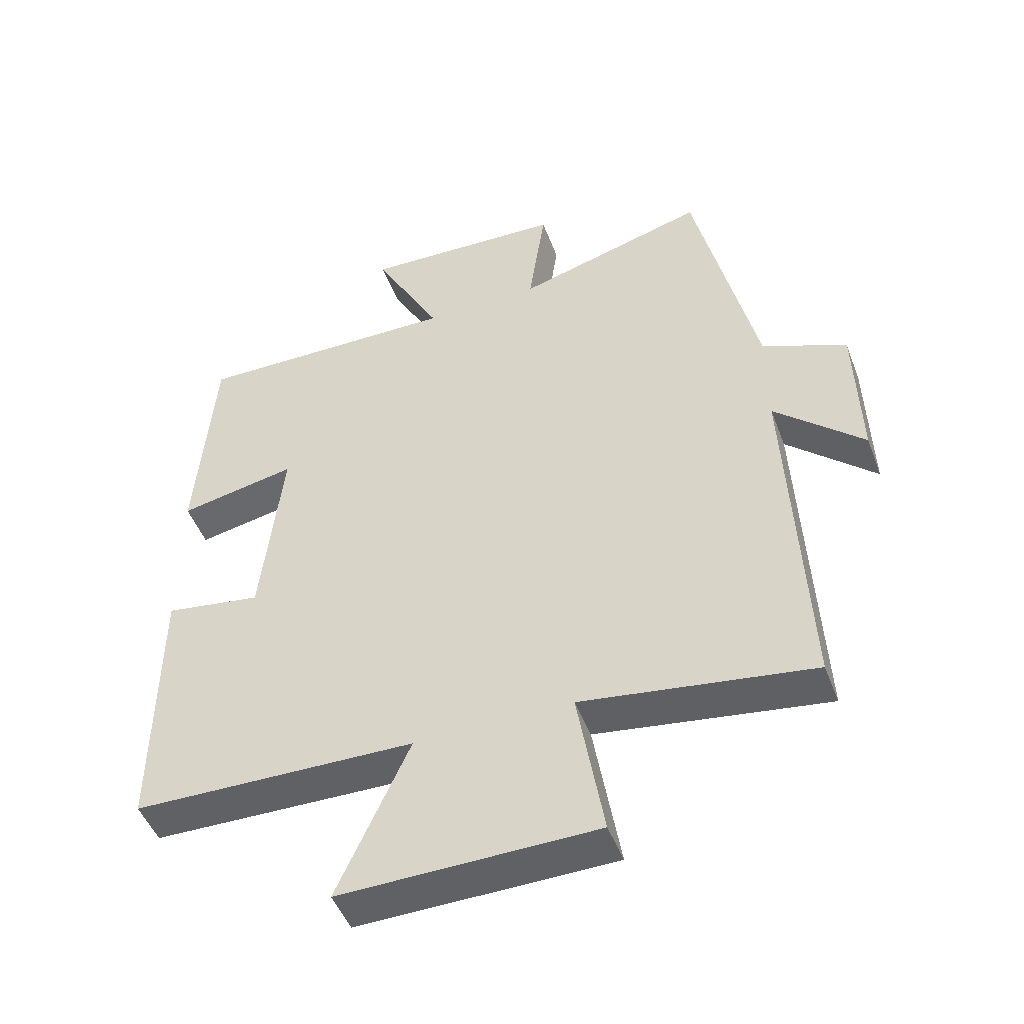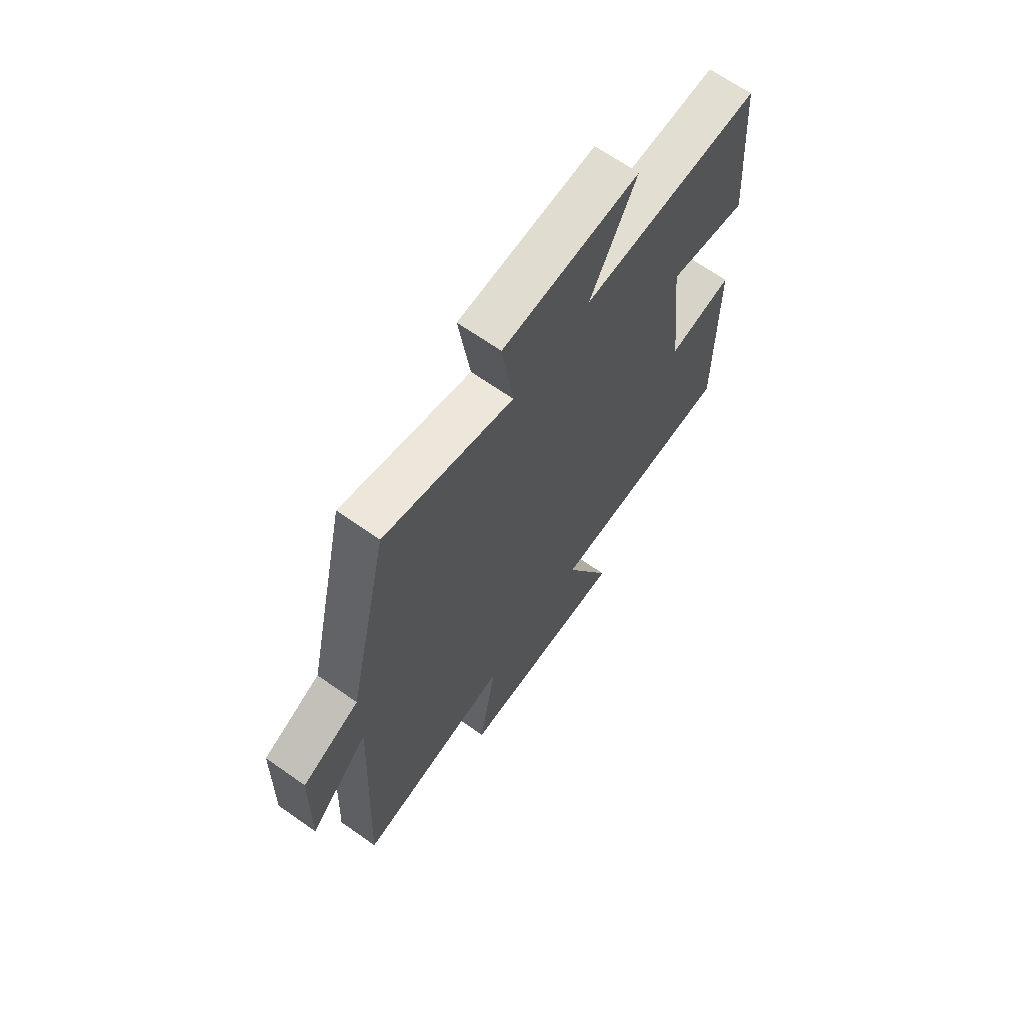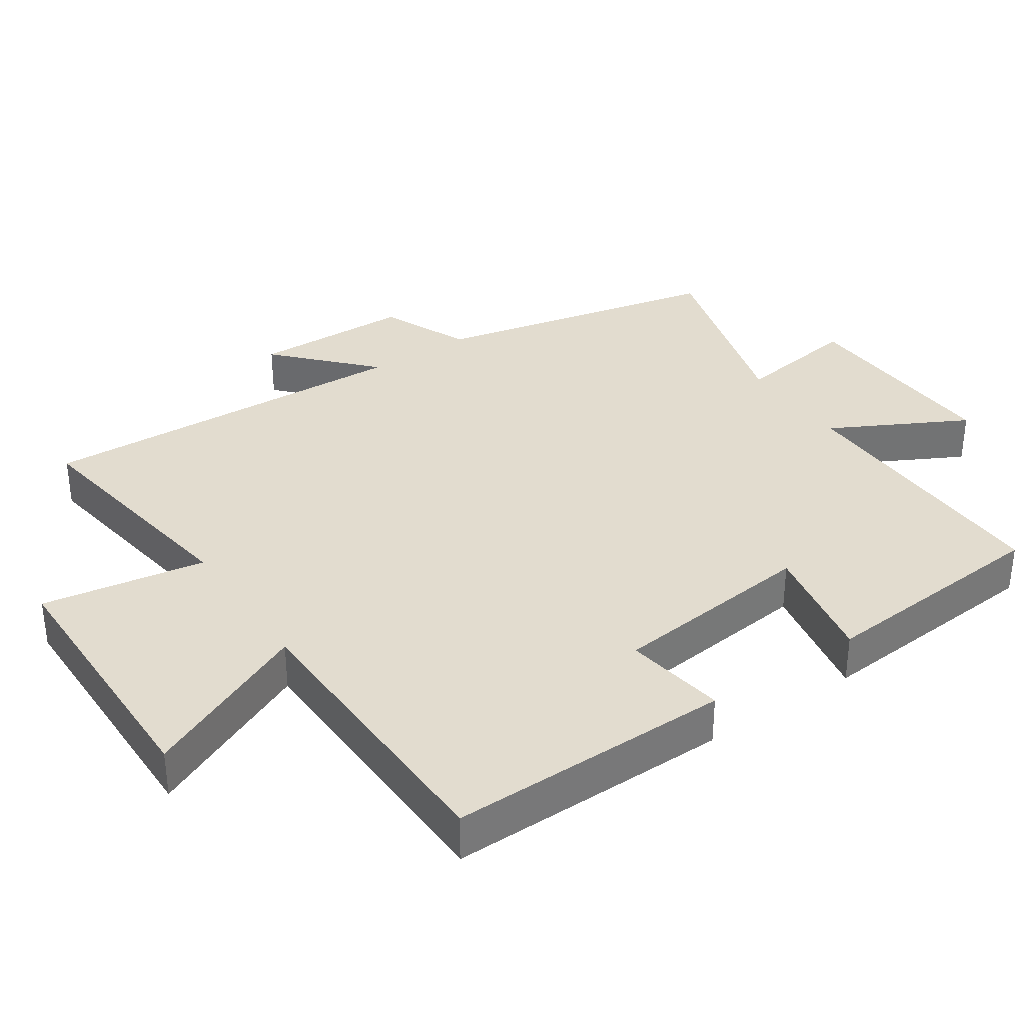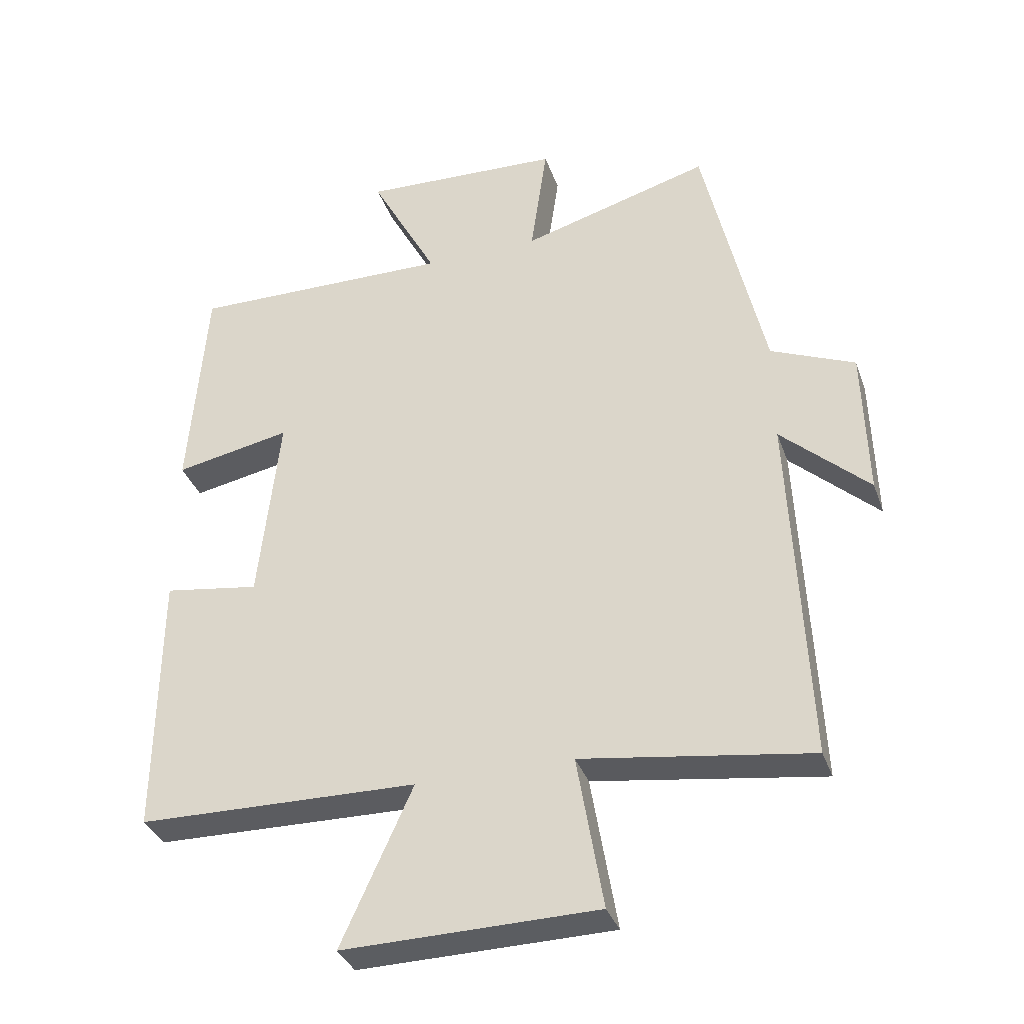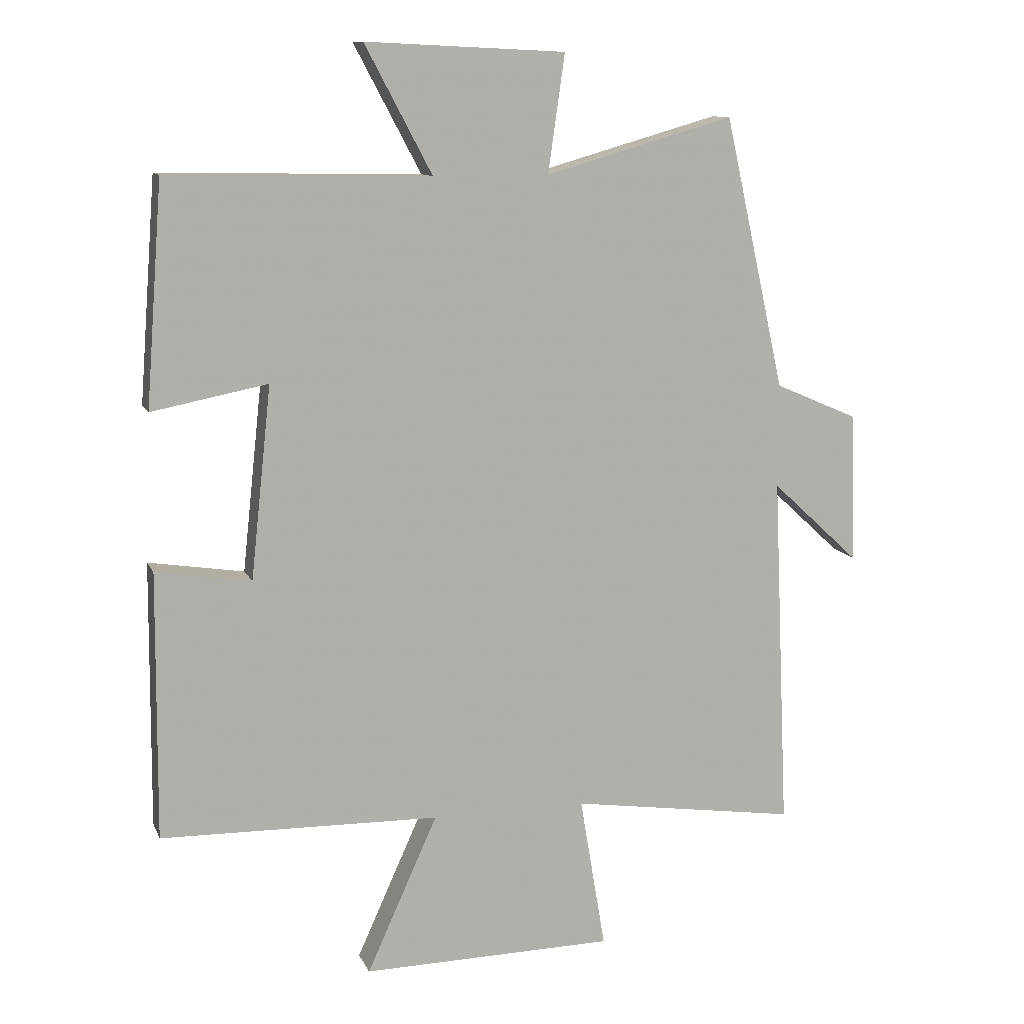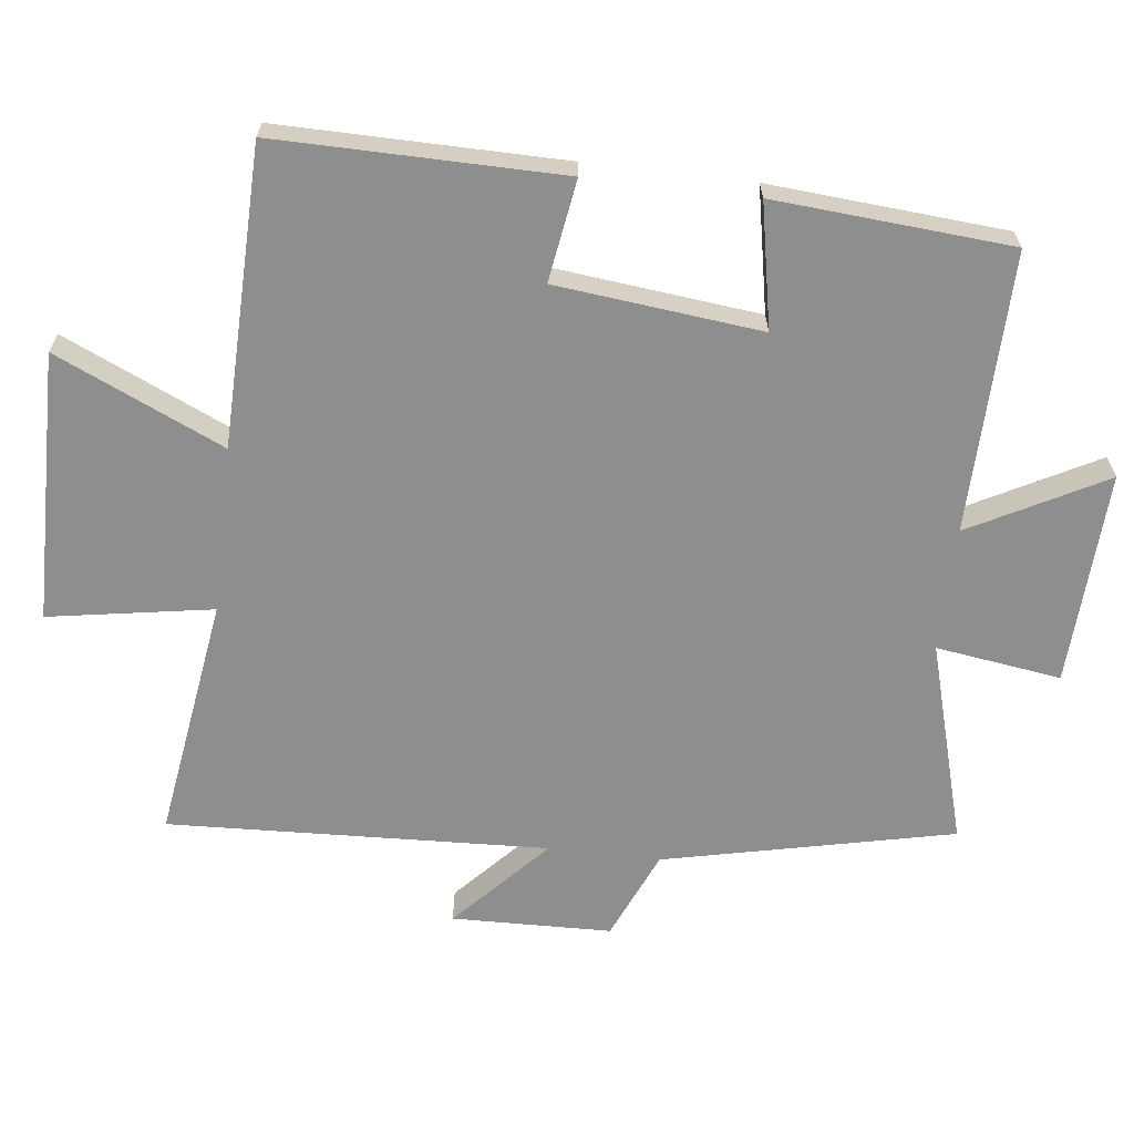
<metadata>
{"format":"obj","ext":"obj","renderer":"f3d","projection":"perspective","resolution":1024,"background":"white","views":[{"elev":-48.4,"azim":20.3,"up":"+Z"},{"elev":66.9,"azim":125.2,"up":"+Z"},{"elev":34.7,"azim":-124.2,"up":"+Y"},{"elev":-35.2,"azim":18.2,"up":"+Z"},{"elev":11.0,"azim":-16.7,"up":"+Z"},{"elev":-65.0,"azim":-96.8,"up":"+Y"}]}
</metadata>
<code>
v -0.474 0.07 0.507
v -0.067 0.07 0.5
v -0.171 0.07 0.696
v 0.139 0.07 0.682
v 0.113 0.07 0.5
v 0.406 0.07 0.584
v 0.5 0.07 0.163
v 0.63 0.07 0.107
v 0.636 0.07 -0.125
v 0.5 0.07 0.001
v 0.525 0.07 -0.552
v 0.172 0.07 -0.5
v 0.212 0.07 -0.738
v -0.18 0.07 -0.744
v -0.07 0.07 -0.5
v -0.503 0.07 -0.491
v -0.5 0.07 -0.077
v -0.352 0.07 -0.1
v -0.32 0.07 0.198
v -0.5 0.07 0.163
v -0.474 0 0.507
v -0.067 0 0.5
v -0.171 0 0.696
v 0.139 0 0.682
v 0.113 0 0.5
v 0.406 0 0.584
v 0.5 0 0.163
v 0.63 0 0.107
v 0.636 0 -0.125
v 0.5 0 0.001
v 0.525 0 -0.552
v 0.172 0 -0.5
v 0.212 0 -0.738
v -0.18 0 -0.744
v -0.07 0 -0.5
v -0.503 0 -0.491
v -0.5 0 -0.077
v -0.352 0 -0.1
v -0.32 0 0.198
v -0.5 0 0.163
f 19 20 1 2
f 18 19 2
f 15 16 17 18
f 15 18 2
f 12 13 14 15
f 12 15 2
f 10 11 12 2
f 7 8 9 10
f 5 6 7 10
f 5 10 2 3
f 3 4 5
f 22 21 40 39
f 22 39 38
f 38 37 36 35
f 22 38 35
f 35 34 33 32
f 22 35 32
f 22 32 31 30
f 30 29 28 27
f 30 27 26 25
f 23 22 30 25
f 25 24 23
f 1 21 22 2
f 2 22 23 3
f 3 23 24 4
f 4 24 25 5
f 5 25 26 6
f 6 26 27 7
f 7 27 28 8
f 8 28 29 9
f 9 29 30 10
f 10 30 31 11
f 11 31 32 12
f 12 32 33 13
f 13 33 34 14
f 14 34 35 15
f 15 35 36 16
f 16 36 37 17
f 17 37 38 18
f 18 38 39 19
f 19 39 40 20
f 20 40 21 1

</code>
